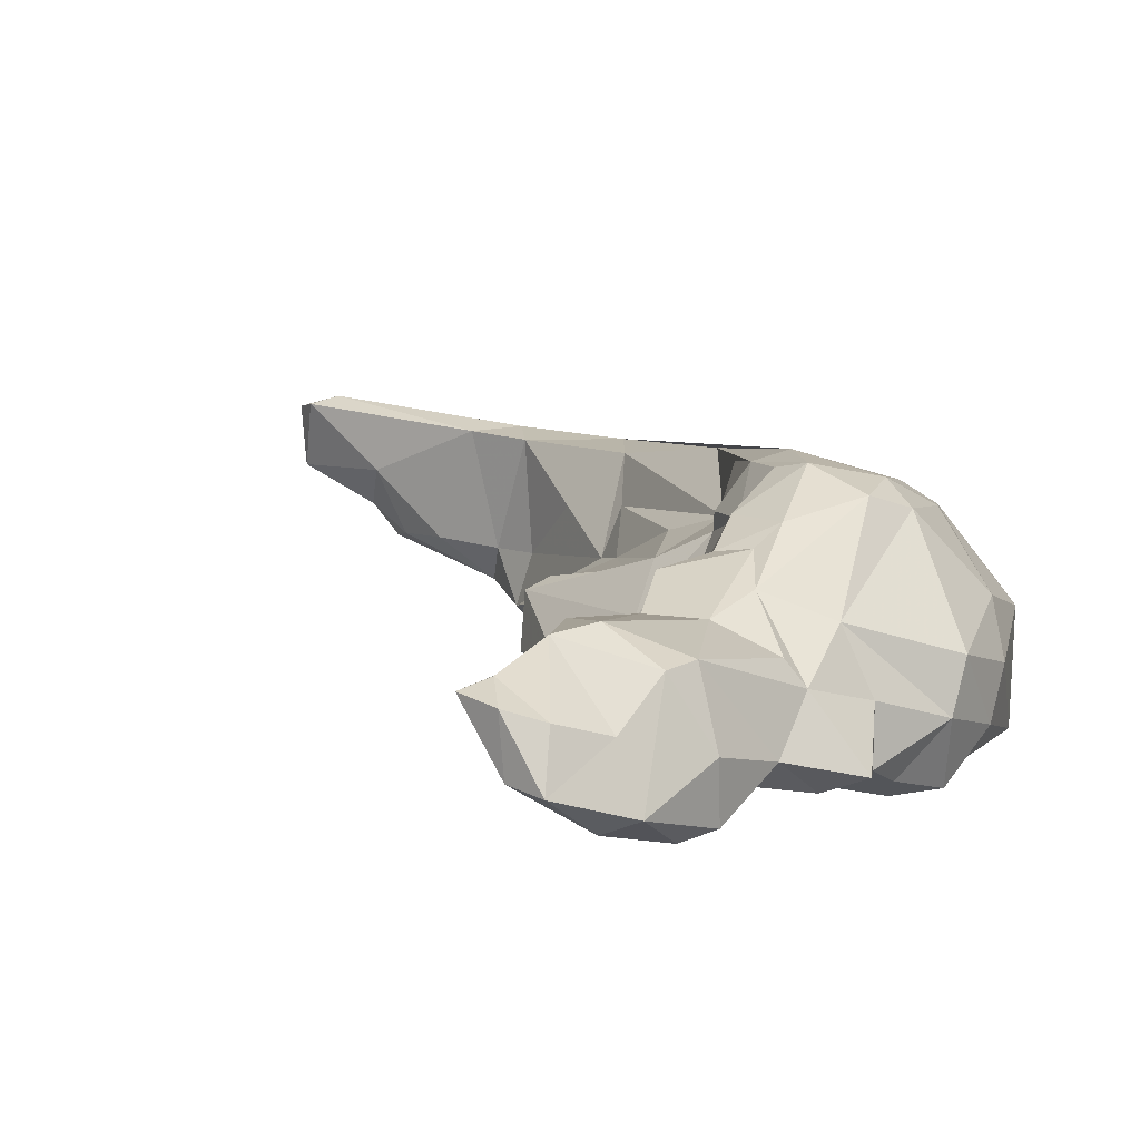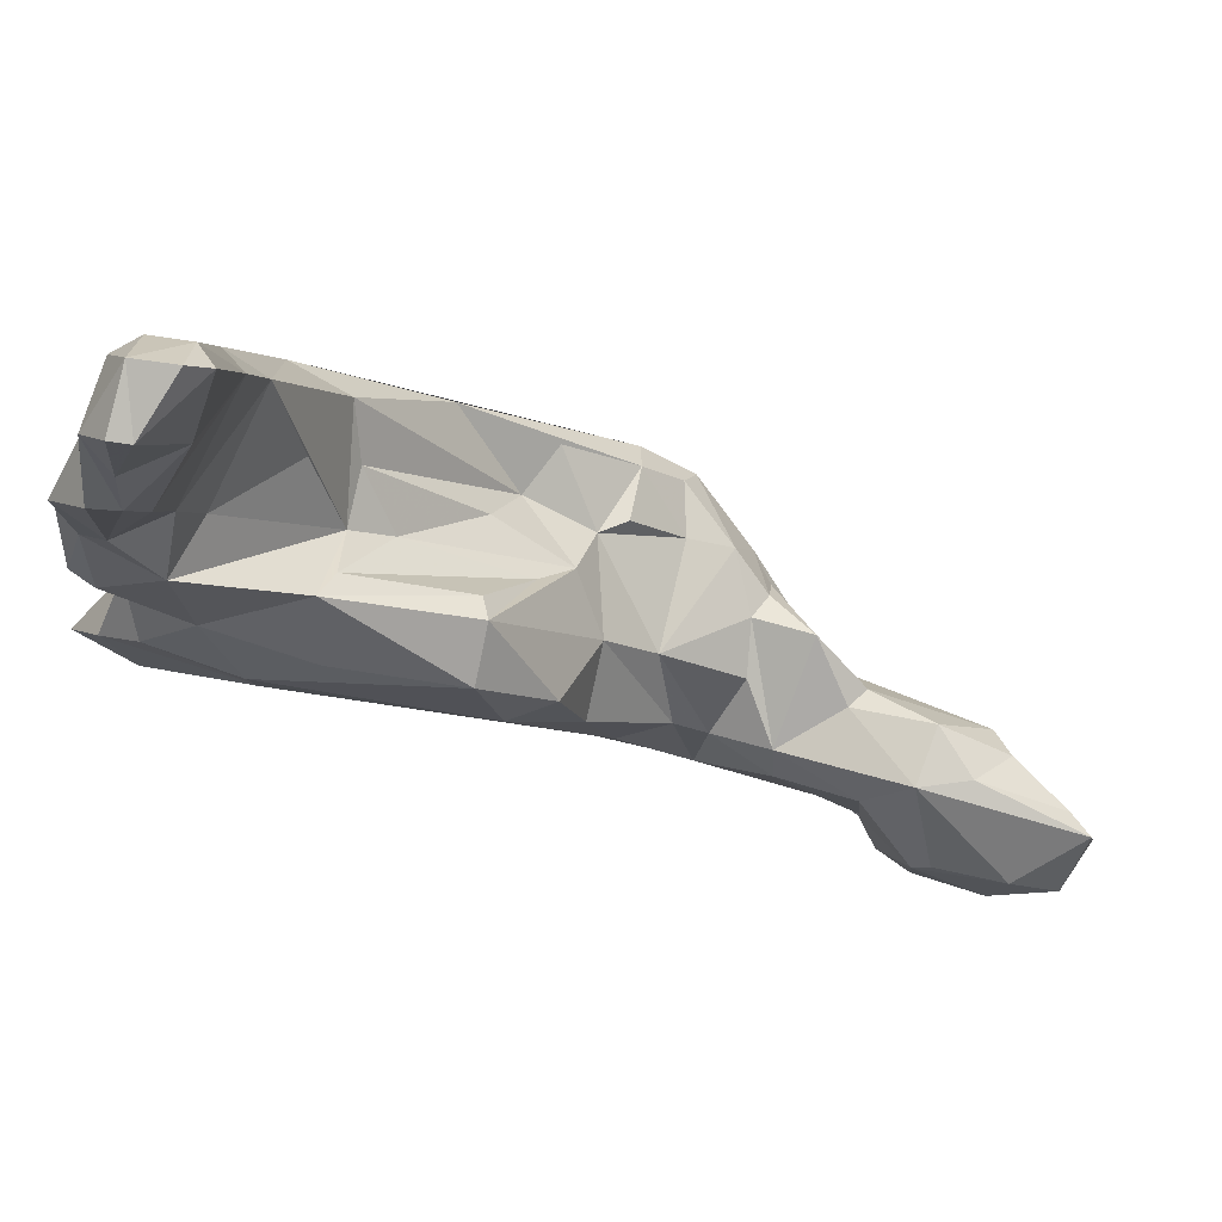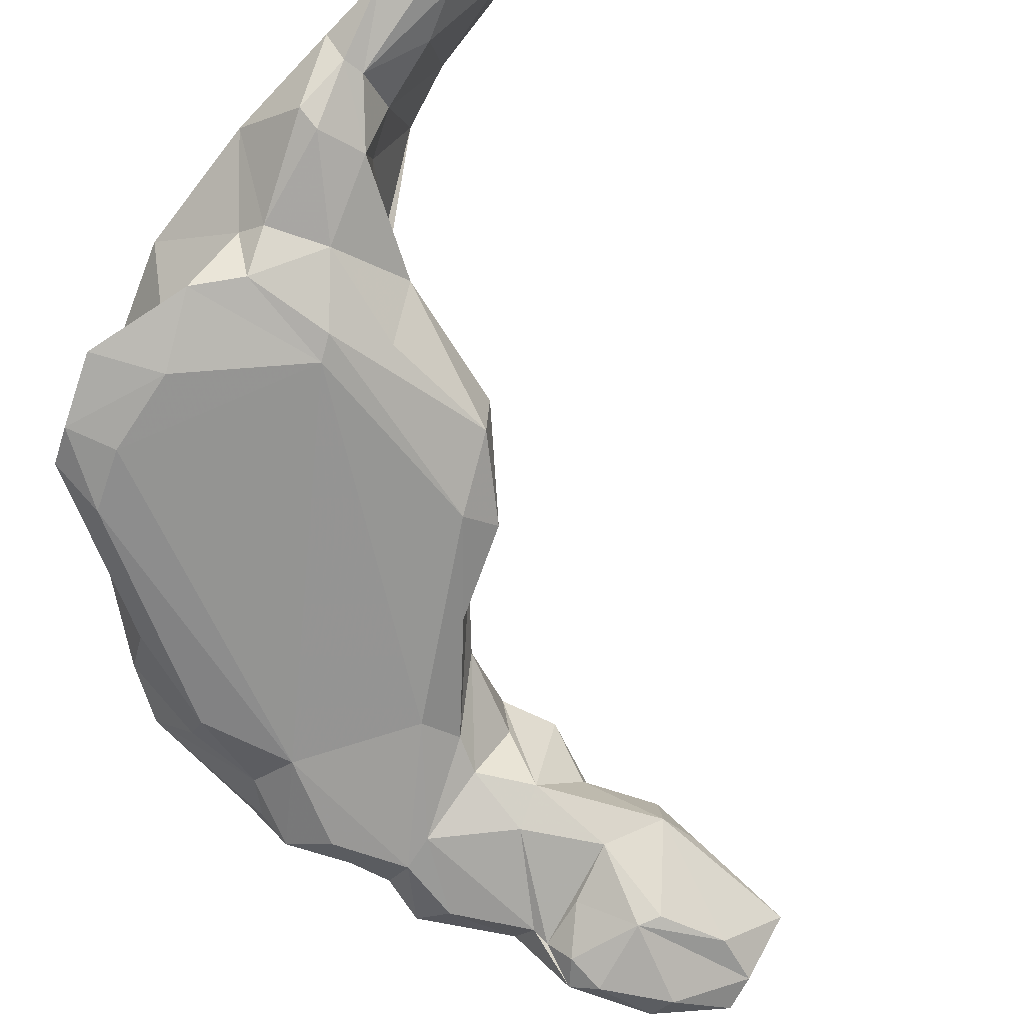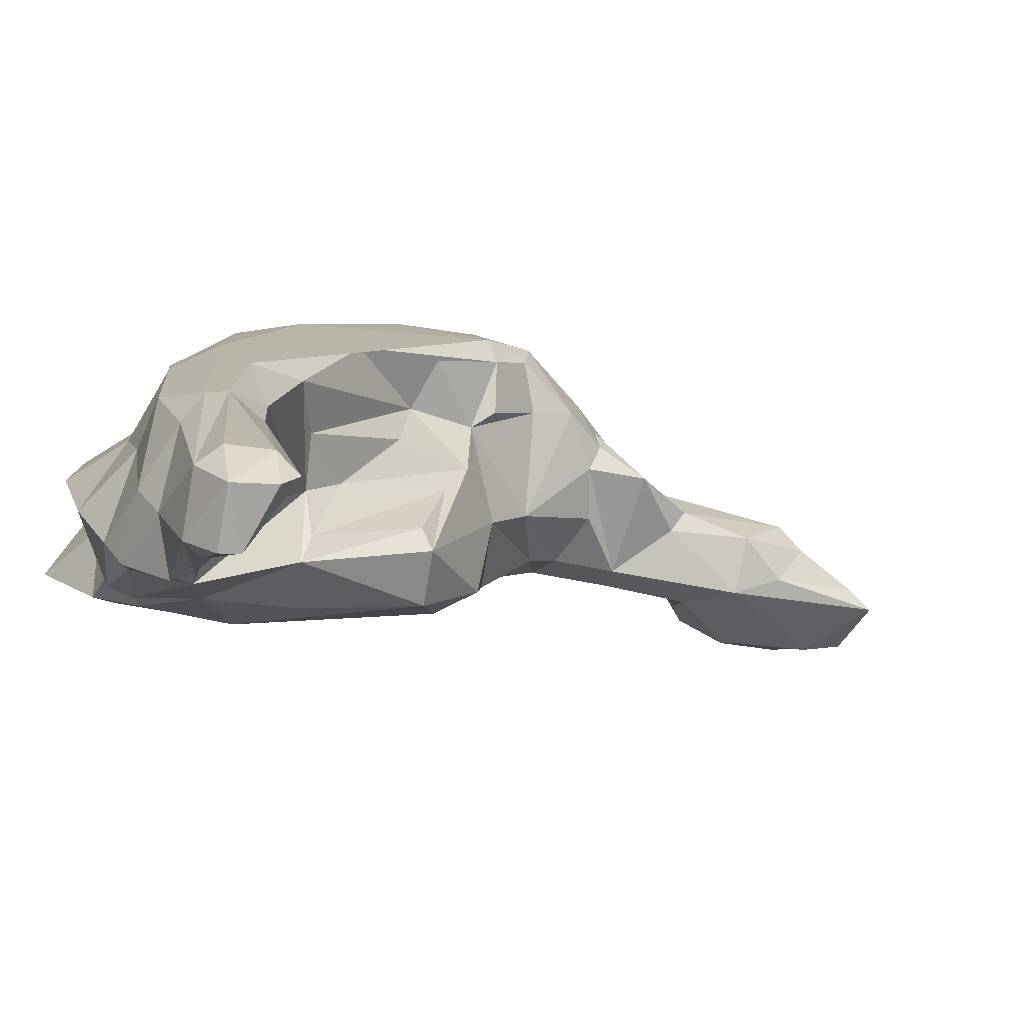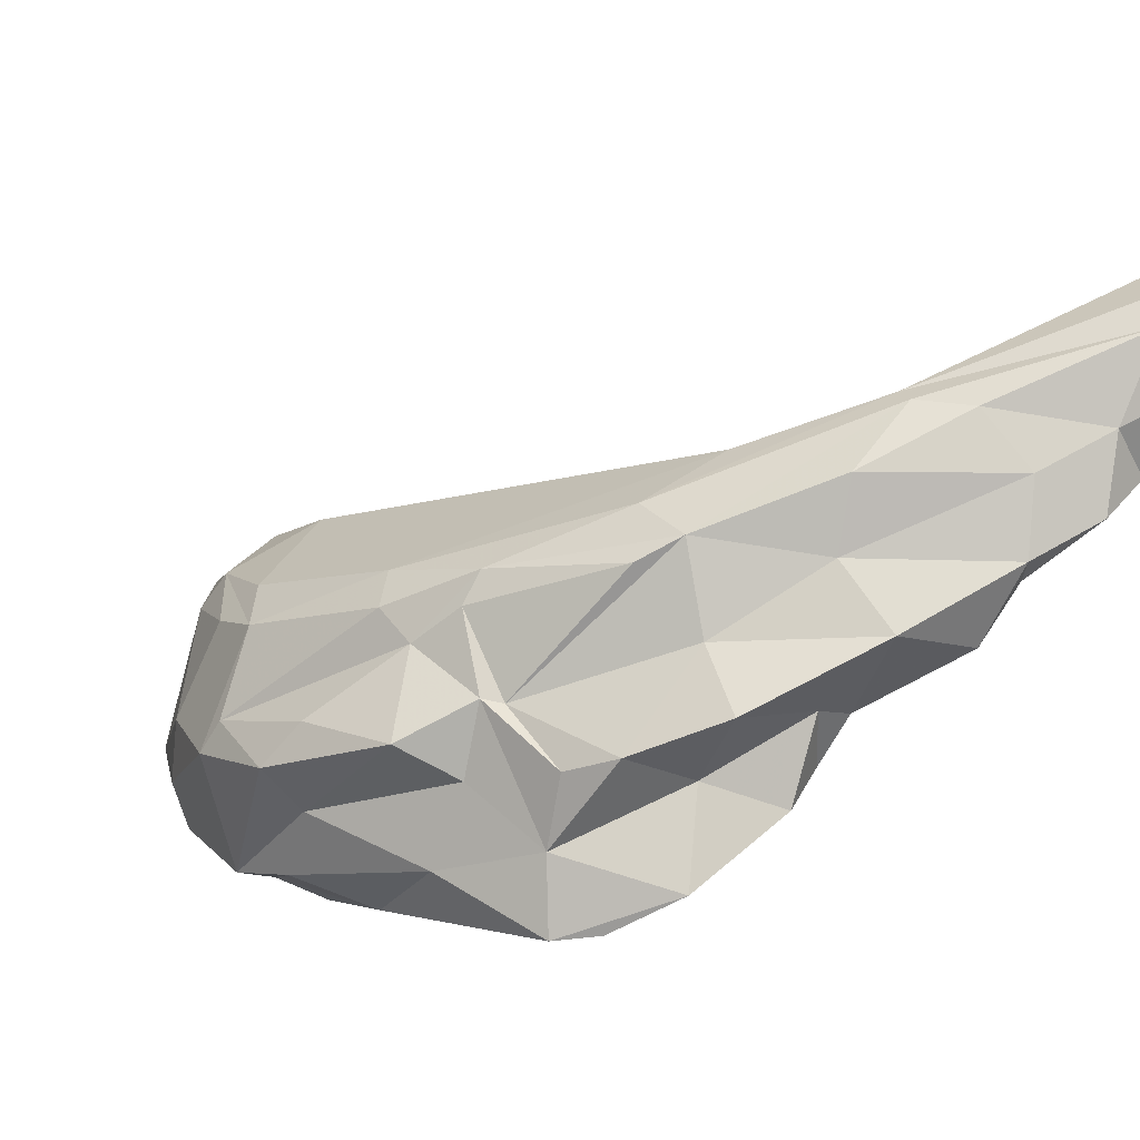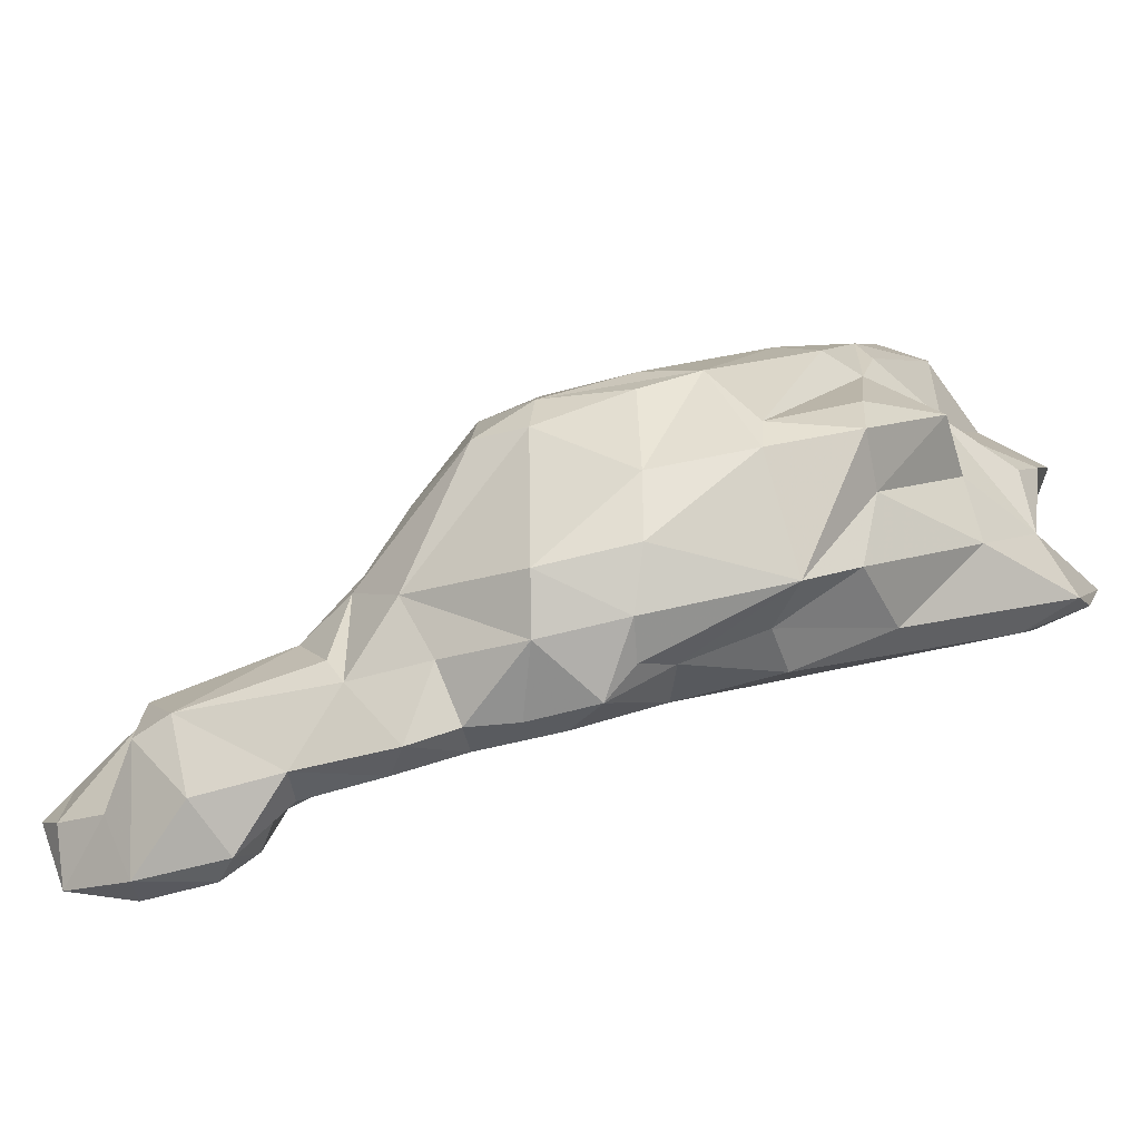
<metadata>
{"format":"obj","ext":"obj","renderer":"f3d","projection":"perspective","resolution":1024,"background":"white","views":[{"elev":-20.0,"azim":-166.2,"up":"+Z"},{"elev":21.2,"azim":81.1,"up":"+Z"},{"elev":-43.5,"azim":41.8,"up":"+Z"},{"elev":33.2,"azim":67.7,"up":"+Z"},{"elev":28.5,"azim":-26.6,"up":"+Z"},{"elev":-20.6,"azim":-99.3,"up":"+Z"}]}
</metadata>
<code>
v 202.6 237.3 55.38
v 202.2 237.3 51.76
v 201.9 231.8 56.61
v 203.5 242.2 50.69
v 202.8 230 50.55
v 203.1 226.6 58.39
v 203 231.5 58.34
v 204.4 242 47.59
v 205.9 242 58.59
v 204.6 237.2 46.82
v 203 237.6 48.49
v 205.2 237 60.55
v 207.2 241.5 60.57
v 205.5 233.7 61.91
v 208.8 247.6 51.01
v 205.1 230.9 49.02
v 204.2 226.7 51.97
v 207.6 246 47.51
v 204.9 225.7 55.98
v 207.1 236.5 62.34
v 208.6 219.5 55.23
v 205.3 238.6 45.12
v 206.1 235 47.41
v 207.6 221.3 61.39
v 207.7 247.4 43.36
v 207.3 242 44.66
v 205.1 226.1 60.69
v 208 244.6 44.5
v 207.9 239.8 44.55
v 209.5 226.9 65.27
v 210.1 249.9 47.08
v 207.7 244.5 58.5
v 207.9 224.1 50.39
v 211.2 252.2 42.98
v 210.1 243.9 44.03
v 211.8 213.7 53.95
v 212.1 240.5 62.97
v 211.1 250.6 48.41
v 210.5 219.8 59.45
v 210.1 224.7 64.3
v 207.4 229.5 47.75
v 211.7 220.5 63.18
v 216.3 238.5 48.25
v 210.1 247.6 42.7
v 210.8 243.7 60.8
v 212.6 242.7 61.13
v 212.5 249.4 52.33
v 212.3 216.6 52.13
v 210.9 228.9 65.94
v 211.6 246.7 56.61
v 213 256.7 42.06
v 213.2 251.7 42.19
v 214 212.4 54.38
v 214.2 240.2 62.6
v 213.5 254.4 39.45
v 212.1 243.5 44.85
v 209.6 234.7 46.73
v 213.5 215.9 61.31
v 213.4 252.5 41.56
v 214.4 245.2 57.88
v 214.8 259.3 45.34
v 213.7 257.6 46.33
v 212.3 223.6 66.34
v 214.8 253.1 40.13
v 215.9 235.8 64.55
v 215.9 259 38.76
v 216.4 239.2 60.42
v 215.3 255 38.76
v 214.3 251.7 50.21
v 212.9 247.4 55.11
v 215.7 243.6 47.98
v 216.4 241.5 48.99
v 217.9 258.6 48.11
v 216.8 260.4 42.17
v 215 246.9 55.34
v 214.6 242.5 58.62
v 216.8 237.5 60
v 220.1 214 55.49
v 216 245.8 54.55
v 216.3 247 45.48
v 217.5 251.7 50.75
v 216.4 251.8 42.78
v 218.3 240.5 53.73
v 217.4 248.9 53.91
v 216.9 245.4 51.46
v 212.6 215.5 57.52
v 219.3 251 45.1
v 217 233.6 62.31
v 213.6 224.1 67.7
v 218.2 250.6 50.05
v 219.5 262.1 39.09
v 221.6 236.2 51.62
v 217.4 210.7 56.59
v 220.3 254.9 49.71
v 215.7 214.1 62.42
v 220.3 212 64.43
v 215.5 214.9 53.48
v 219.1 262.6 42.31
v 217.8 246.7 47.71
v 221.1 237.2 55.78
v 212.7 219.9 62.92
v 218.6 218.8 69.39
v 221.2 263.3 42.89
v 224.5 225 66.84
v 218 258.5 38.38
v 225.8 231.5 53.72
v 220.4 231.6 62.57
v 220.6 215.6 66.36
v 220.3 254.8 41.48
v 220.1 259 47.52
v 219.4 213.8 60.34
v 219.2 254 40.96
v 223.4 212.1 58.52
v 217.9 230.3 67.66
v 221.4 261.6 40.06
v 221.8 261.8 44.87
v 221.9 256.5 47.13
v 222 258.6 40.99
v 223.4 262.5 44.05
v 224.3 224.8 70.19
v 222 253.3 46.92
v 220.3 235.9 59.43
v 225.5 213.6 62.52
v 226.1 234.2 54.72
v 222.4 233.6 59.77
v 221 218.1 70.56
v 224.4 226.6 63.12
v 228.7 230.5 60.23
v 225.9 224.1 64.12
v 228.8 223.4 63.08
v 228 222.3 68.59
v 227.3 230.4 60.95
v 226 214.1 59.07
v 226.2 219.7 56.54
v 225.1 221.6 72.41
v 227.8 211 67.21
v 220.2 221.2 70.95
v 229.1 229.7 56.96
v 227.4 219 57.45
v 227.4 213.7 61.79
v 231.4 220.6 73.39
v 228.8 222.5 58.44
v 230.1 222.3 62.48
v 228.1 215.7 73.23
v 232.6 212.3 64.39
v 231.7 217.5 67.33
v 229.5 216.8 61.09
v 226.9 214.6 69.63
v 232.4 211.1 65.29
v 233.2 215.5 64.78
v 235 211.8 67.83
v 234.2 216 68.4
v 234.6 210.8 69.44
v 235.3 213 67.56
v 238.2 215 69.83
v 234.4 215.2 75.37
v 235.8 212.4 72.9
v 232 217.2 75.38
v 232.2 218.4 75.23
v 238.7 210.7 70.72
v 240.8 213.8 70.81
v 235 219.4 74.81
v 241.8 216.8 73.94
v 241.8 212.2 71.35
v 240.2 212.3 74.24
v 244.9 212.2 75.58
v 243 213.6 73.09
v 242.9 213.5 78.26
v 242.8 215 79.01
v 247.2 214.4 75.77
v 244.3 217.1 79.03
v 245.9 217.8 78.36
v 247 213.3 75.93
v 246.2 214.3 79.06
v 247 216.5 78.88
g foo
f 55 64 59
f 64 55 68
f 68 55 66
f 68 66 105
f 105 66 91
f 64 112 82
f 112 64 68
f 112 68 105
f 115 105 91
f 112 105 115
f 109 112 118
f 118 112 115
f 29 22 26
f 22 23 10
f 28 25 35
f 35 25 44
f 44 25 34
f 23 22 57
f 57 22 29
f 35 29 26
f 35 26 28
f 44 34 52
f 55 52 34
f 51 55 34
f 41 16 23
f 41 23 57
f 57 29 35
f 56 44 52
f 56 35 44
f 59 52 55
f 66 55 51
f 16 41 33
f 66 51 61
f 48 41 57
f 57 35 43
f 43 35 56
f 64 82 59
f 61 74 66
f 80 56 52
f 80 52 59
f 91 66 74
f 41 36 33
f 97 48 57
f 71 56 80
f 80 59 87
f 87 59 82
f 74 98 91
f 43 56 72
f 56 71 72
f 80 99 71
f 112 87 82
f 103 91 98
f 48 36 41
f 99 80 87
f 112 109 87
f 115 91 103
f 48 53 36
f 43 72 92
f 87 121 99
f 115 103 119
f 53 48 97
f 121 87 109
f 109 118 121
f 118 115 119
f 36 53 93
f 97 57 134
f 134 57 43
f 121 118 119
f 53 97 78
f 106 43 92
f 93 53 78
f 134 43 106
f 78 113 93
f 106 92 124
f 78 97 134
f 113 78 134
f 134 106 139
f 139 106 138
f 138 106 124
f 134 133 113
f 133 134 139
f 139 147 133
f 147 139 142
f 142 139 138
f 5 11 10
f 10 11 22
f 26 22 8
f 22 11 8
f 23 5 10
f 8 18 28
f 8 28 26
f 28 18 25
f 31 25 18
f 34 25 31
f 16 17 5
f 16 5 23
f 34 31 62
f 51 34 62
f 62 61 51
f 33 21 17
f 33 17 16
f 33 36 21
f 98 74 110
f 74 61 110
f 36 86 21
f 72 71 83
f 83 71 85
f 71 99 85
f 98 110 116
f 103 98 116
f 121 90 99
f 103 116 119
f 36 93 86
f 121 94 90
f 121 117 94
f 117 110 94
f 116 117 119
f 116 110 117
f 100 72 83
f 100 92 72
f 121 119 117
f 86 93 111
f 124 92 100
f 111 93 113
f 113 123 111
f 124 100 128
f 138 124 128
f 123 113 133
f 123 133 140
f 133 147 140
f 138 143 142
f 138 128 143
f 142 143 147
f 147 143 150
f 149 140 145
f 145 140 147
f 145 147 150
f 149 145 151
f 151 145 150
f 2 5 3
f 5 2 11
f 11 2 4
f 8 11 4
f 5 6 3
f 8 15 18
f 8 4 15
f 19 6 5
f 17 19 5
f 18 15 31
f 47 31 15
f 47 38 31
f 62 31 38
f 38 47 69
f 17 21 19
f 62 38 69
f 39 19 21
f 62 69 73
f 61 62 73
f 73 69 81
f 61 73 110
f 81 69 84
f 39 86 42
f 39 21 86
f 83 79 60
f 85 79 83
f 99 79 85
f 99 84 79
f 90 84 99
f 84 90 81
f 81 90 94
f 73 81 94
f 73 94 110
f 86 58 42
f 83 76 77
f 83 60 76
f 86 95 58
f 77 100 83
f 77 122 100
f 111 95 86
f 95 111 96
f 122 125 128
f 128 100 122
f 123 96 111
f 123 136 96
f 128 125 132
f 129 130 127
f 125 127 130
f 125 130 132
f 136 123 140
f 130 143 132
f 143 128 132
f 130 129 143
f 149 136 140
f 146 150 129
f 129 150 143
f 149 153 136
f 150 154 151
f 150 152 154
f 146 152 150
f 153 149 151
f 155 154 152
f 153 151 160
f 160 151 154
f 154 155 161
f 160 154 164
f 164 154 161
f 3 1 2
f 4 2 1
f 4 1 9
f 15 4 9
f 32 47 15
f 6 19 24
f 47 32 50
f 70 47 50
f 24 19 39
f 70 50 75
f 70 69 47
f 39 42 24
f 79 75 60
f 70 75 84
f 69 70 84
f 79 84 75
f 42 58 101
f 77 76 67
f 101 58 95
f 77 88 122
f 88 107 122
f 101 95 108
f 107 88 104
f 108 95 96
f 104 127 107
f 122 127 125
f 107 127 122
f 108 96 136
f 129 127 104
f 108 136 148
f 131 146 129
f 146 131 141
f 148 136 153
f 153 157 148
f 152 146 141
f 162 152 141
f 162 155 152
f 153 160 157
f 160 165 157
f 161 155 163
f 165 160 164
f 164 166 165
f 166 161 167
f 166 164 161
f 167 161 163
f 167 163 170
f 167 173 166
f 173 167 170
f 7 3 6
f 3 7 14
f 1 3 14
f 1 14 12
f 9 1 12
f 7 6 27
f 9 32 15
f 7 27 40
f 27 6 24
f 7 40 30
f 14 7 30
f 50 32 45
f 27 24 40
f 45 46 60
f 50 60 75
f 50 45 60
f 40 24 42
f 46 54 76
f 46 76 60
f 54 67 76
f 40 42 63
f 77 54 65
f 77 67 54
f 88 77 65
f 63 101 102
f 63 42 101
f 88 65 114
f 104 88 120
f 114 120 88
f 101 108 126
f 102 101 126
f 104 120 129
f 126 108 148
f 148 144 126
f 129 141 131
f 129 120 141
f 144 148 157
f 157 156 144
f 156 157 165
f 165 168 156
f 155 162 163
f 163 162 172
f 166 168 165
f 168 166 174
f 170 163 172
f 173 174 166
f 174 170 175
f 174 173 170
f 175 170 172
f 12 14 13
f 9 12 13
f 9 13 32
f 13 14 20
f 32 13 45
f 20 14 49
f 13 37 45
f 14 30 49
f 13 20 37
f 30 89 49
f 45 37 54
f 45 54 46
f 30 40 89
f 20 49 37
f 63 89 40
f 37 114 54
f 49 89 137
f 37 49 135
f 37 135 114
f 114 65 54
f 63 102 89
f 89 102 126
f 137 89 126
f 49 137 135
f 114 135 120
f 137 126 158
f 141 120 135
f 158 126 144
f 135 137 159
f 141 135 159
f 159 137 158
f 158 144 156
f 159 162 141
f 156 168 158
f 159 168 169
f 159 158 168
f 159 169 171
f 162 159 171
f 172 162 171
f 169 168 174
f 171 169 174
f 171 174 175
f 175 172 171
g

</code>
